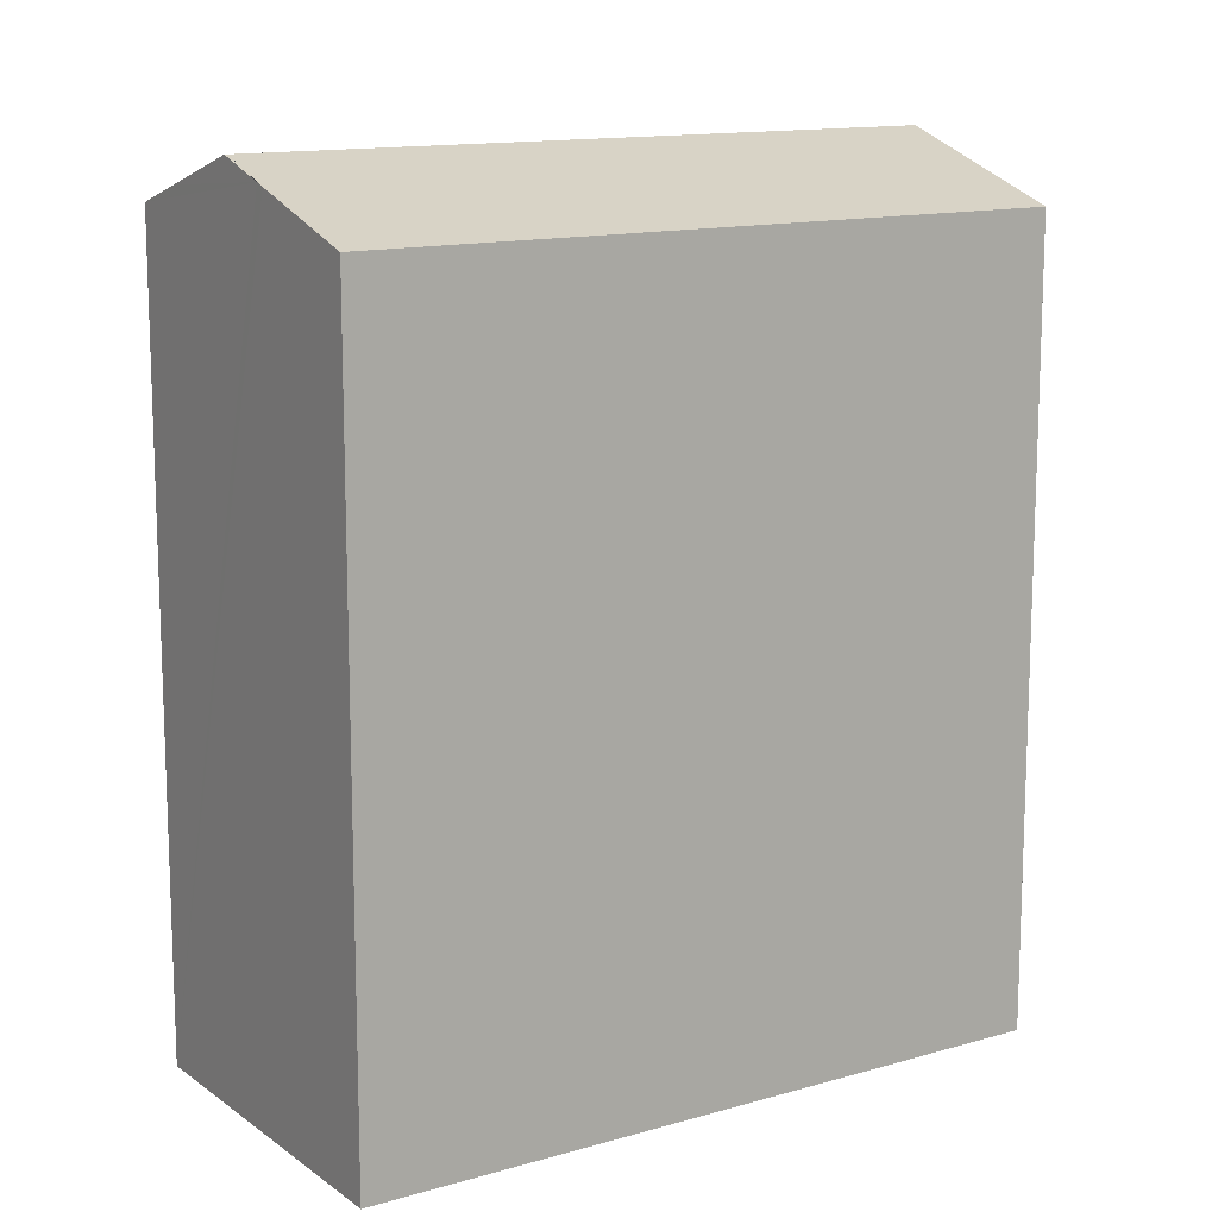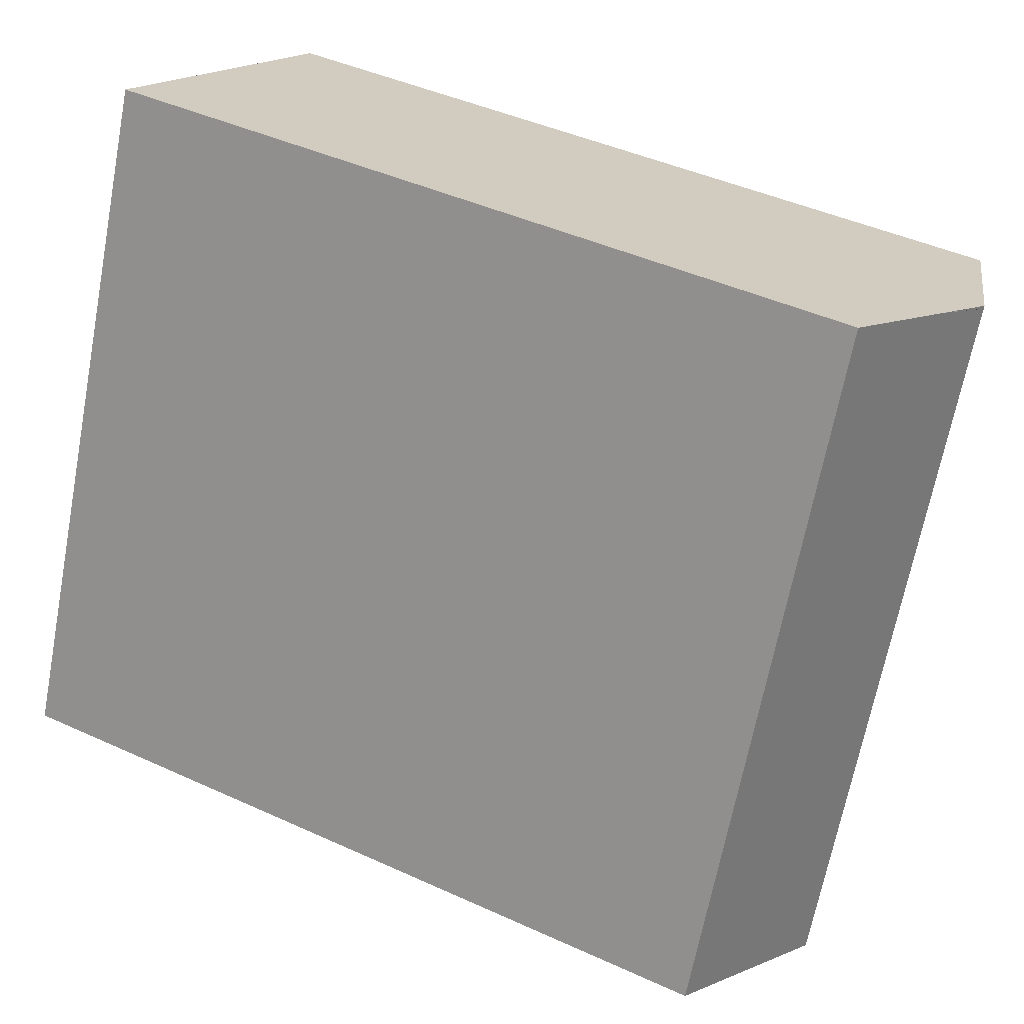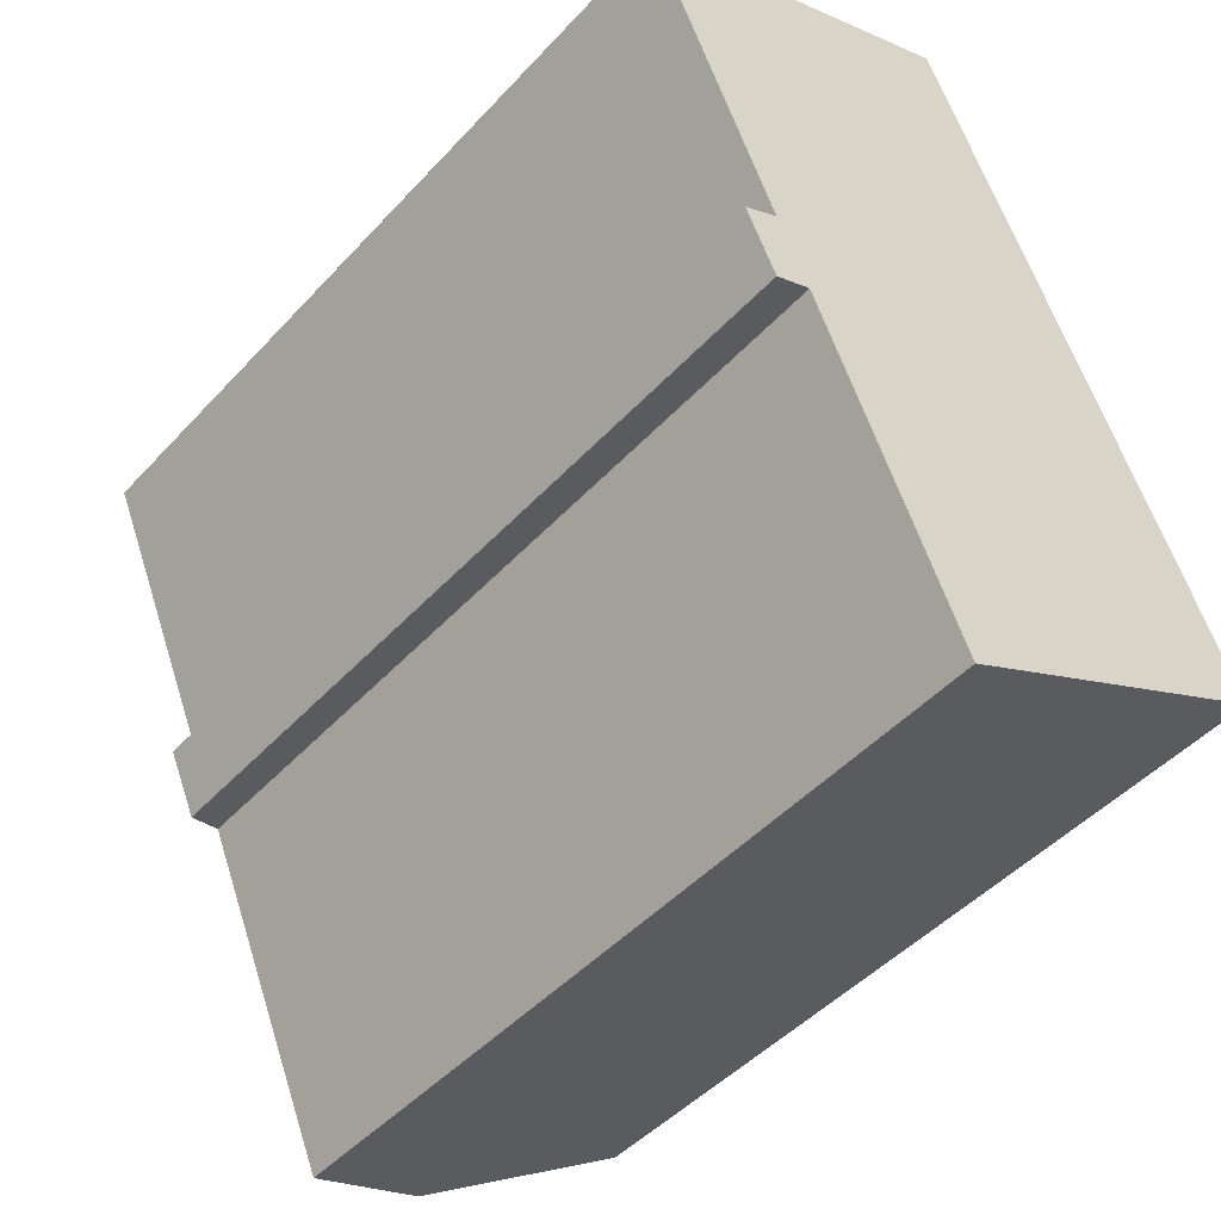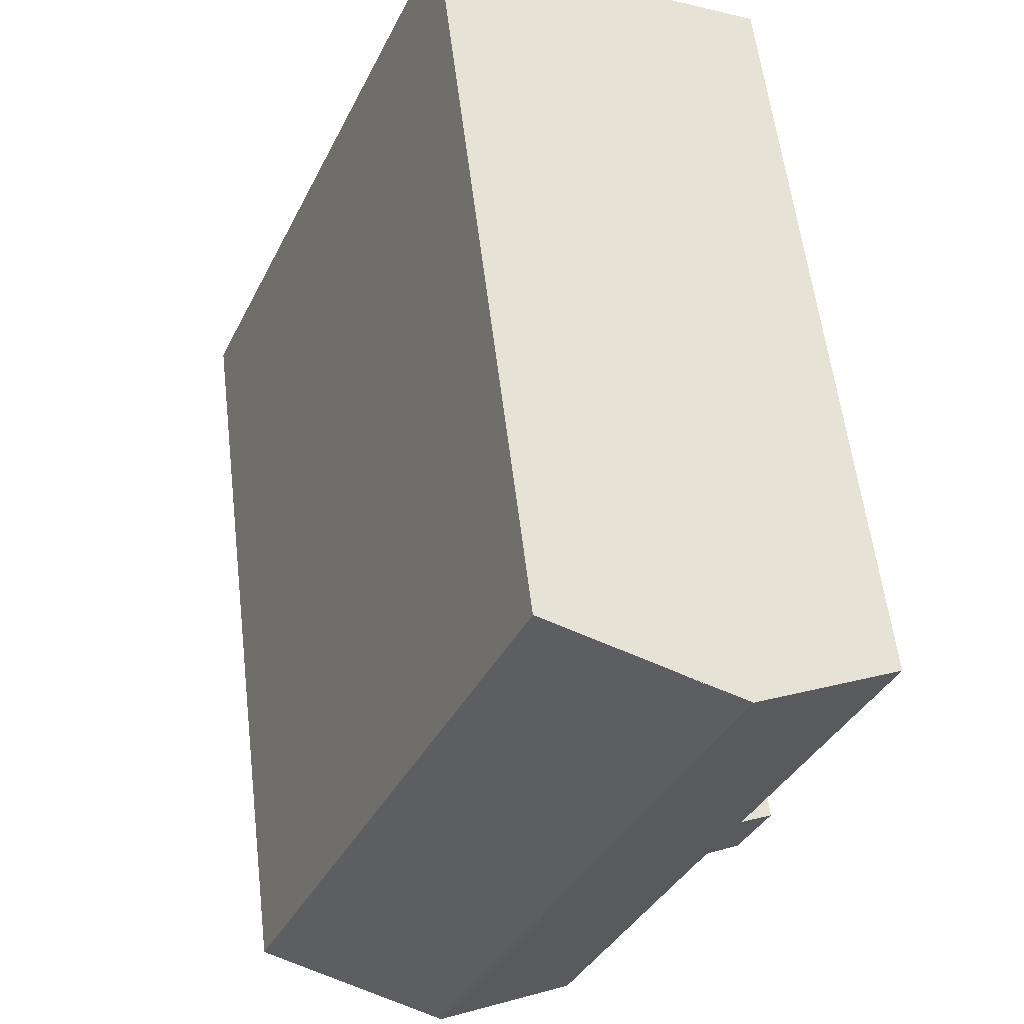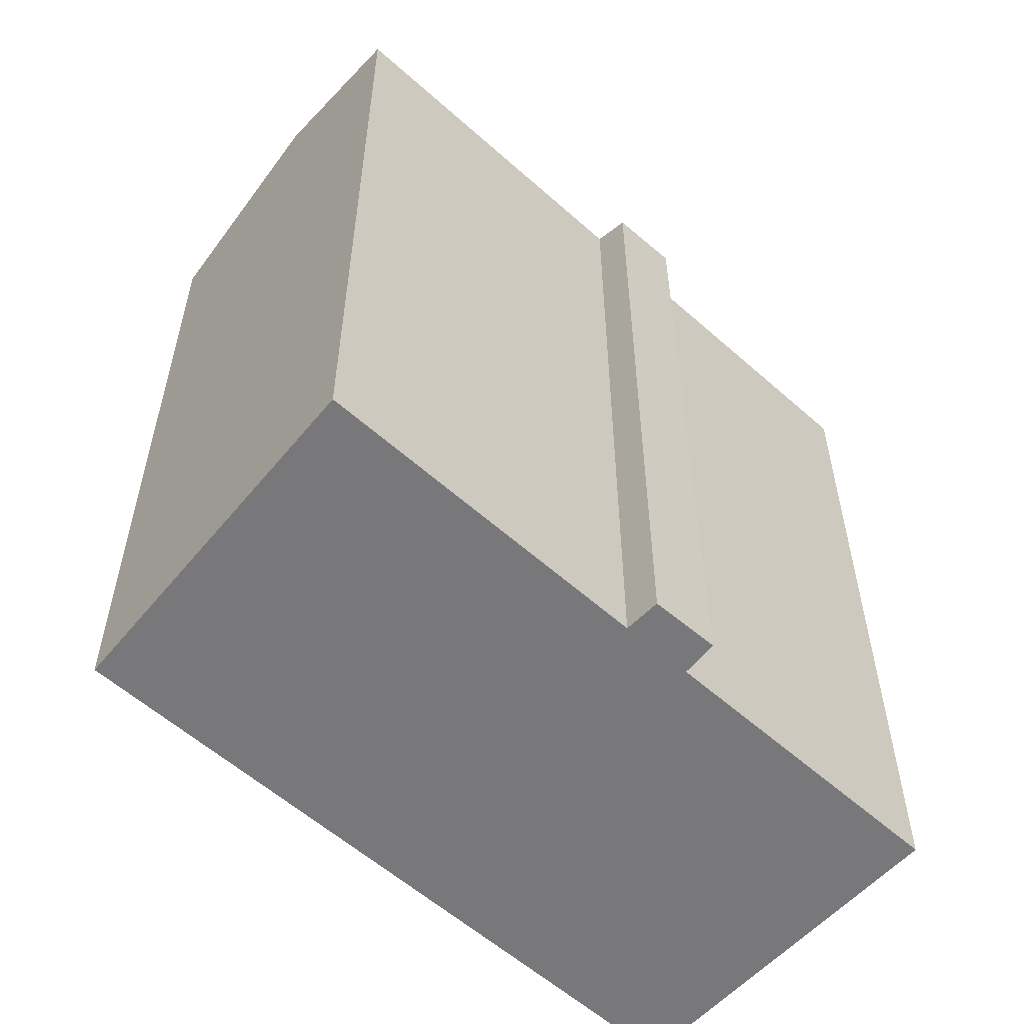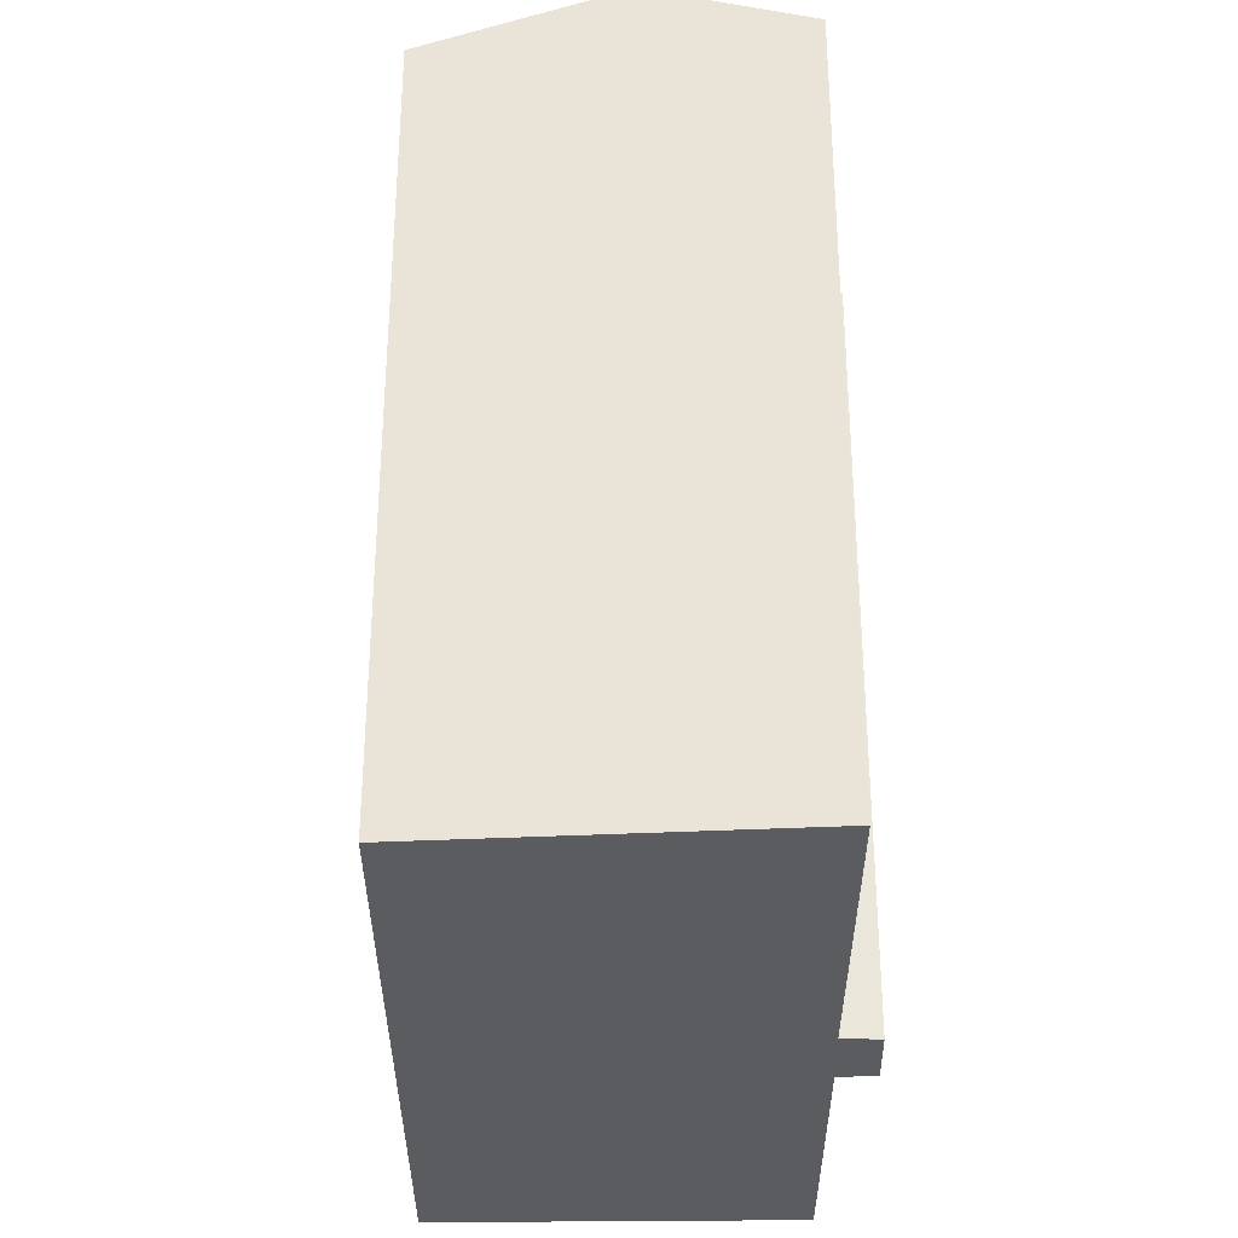
<metadata>
{"format":"obj","ext":"obj","renderer":"f3d","projection":"perspective","resolution":1024,"background":"white","views":[{"elev":13.1,"azim":33.2,"up":"+Y"},{"elev":43.8,"azim":118.3,"up":"+Z"},{"elev":-46.7,"azim":-39.8,"up":"+Z"},{"elev":57.7,"azim":173.2,"up":"+Z"},{"elev":-57.5,"azim":-155.9,"up":"+Y"},{"elev":-33.7,"azim":156.9,"up":"+Y"}]}
</metadata>
<code>
v  10.05 27.6 4.486
v  5.192 29.25 2.2
v  7.339 28.51 3.276
v  15.02 29.25 -20.75
v  10.57 27.43 4.716
v  11.49 27.12 5.126
v  11.75 27.12 4.512
v  21.21 27.12 -17.59
v  1.966 28.18 0.878
v  0.158 27.52 -0.37
v  0 27.52 1.685e-15
v  3.802 27.51 -8.897
v  5.15 29.25 2.299
v  4.232 27.51 -9.905
v  5.281 27.53 -12.21
v  3.245 27.12 -10.86
v  4.077 27.13 -12.71
v  9.994 27.52 -23.31
v  3.083 27.12 -10.5
v  7.029 28.62 3.137
v  9.994 1.428e-15 -23.31
v  15.02 1.27e-15 -20.75
v  21.21 1.077e-15 -17.59
v  5.281 7.479e-16 -12.21
v  4.077 7.78e-16 -12.71
v  3.083 6.429e-16 -10.5
v  3.245 6.65e-16 -10.86
v  4.232 6.065e-16 -9.905
v  3.802 5.448e-16 -8.897
v  0.158 2.266e-17 -0.37
v  0 0 0
v  11.49 -3.139e-16 5.126
v  7.029 -1.921e-16 3.137
v  1.966 -5.376e-17 0.878
v  5.15 -1.408e-16 2.299
v  7.339 -2.006e-16 3.276
v  10.05 -2.747e-16 4.486
v  10.57 -2.888e-16 4.716
v  11.75 -2.763e-16 4.512
g defaultobject
f 1 2 3
f 2 1 4
f 4 1 5
f 4 5 6
f 4 6 7
f 4 7 8
f 9 10 11
f 10 9 12
f 12 9 13
f 12 13 2
f 12 2 4
f 12 4 14
f 14 4 15
f 14 15 16
f 16 15 17
f 15 4 18
f 16 19 14
f 2 13 20
f 8 18 4
f 18 8 21
f 21 8 22
f 22 8 23
f 18 24 15
f 24 18 21
f 25 16 17
f 16 25 19
f 19 25 26
f 26 25 27
f 28 12 14
f 12 28 10
f 10 28 11
f 11 28 29
f 11 29 30
f 11 30 31
f 24 17 15
f 17 24 25
f 19 28 14
f 28 19 26
f 9 20 13
f 20 9 11
f 20 11 31
f 20 31 3
f 3 31 1
f 1 31 5
f 5 31 6
f 6 31 32
f 32 31 33
f 33 31 34
f 33 34 35
f 32 33 36
f 32 36 37
f 32 37 38
f 32 7 6
f 7 32 8
f 8 32 39
f 8 39 23
f 38 39 32
f 39 38 37
f 39 37 36
f 39 36 33
f 39 33 35
f 39 35 34
f 39 34 31
f 39 31 30
f 39 30 29
f 39 29 23
f 23 29 28
f 23 28 26
f 23 26 27
f 23 27 24
f 24 27 25
f 23 24 22
f 22 24 21

</code>
